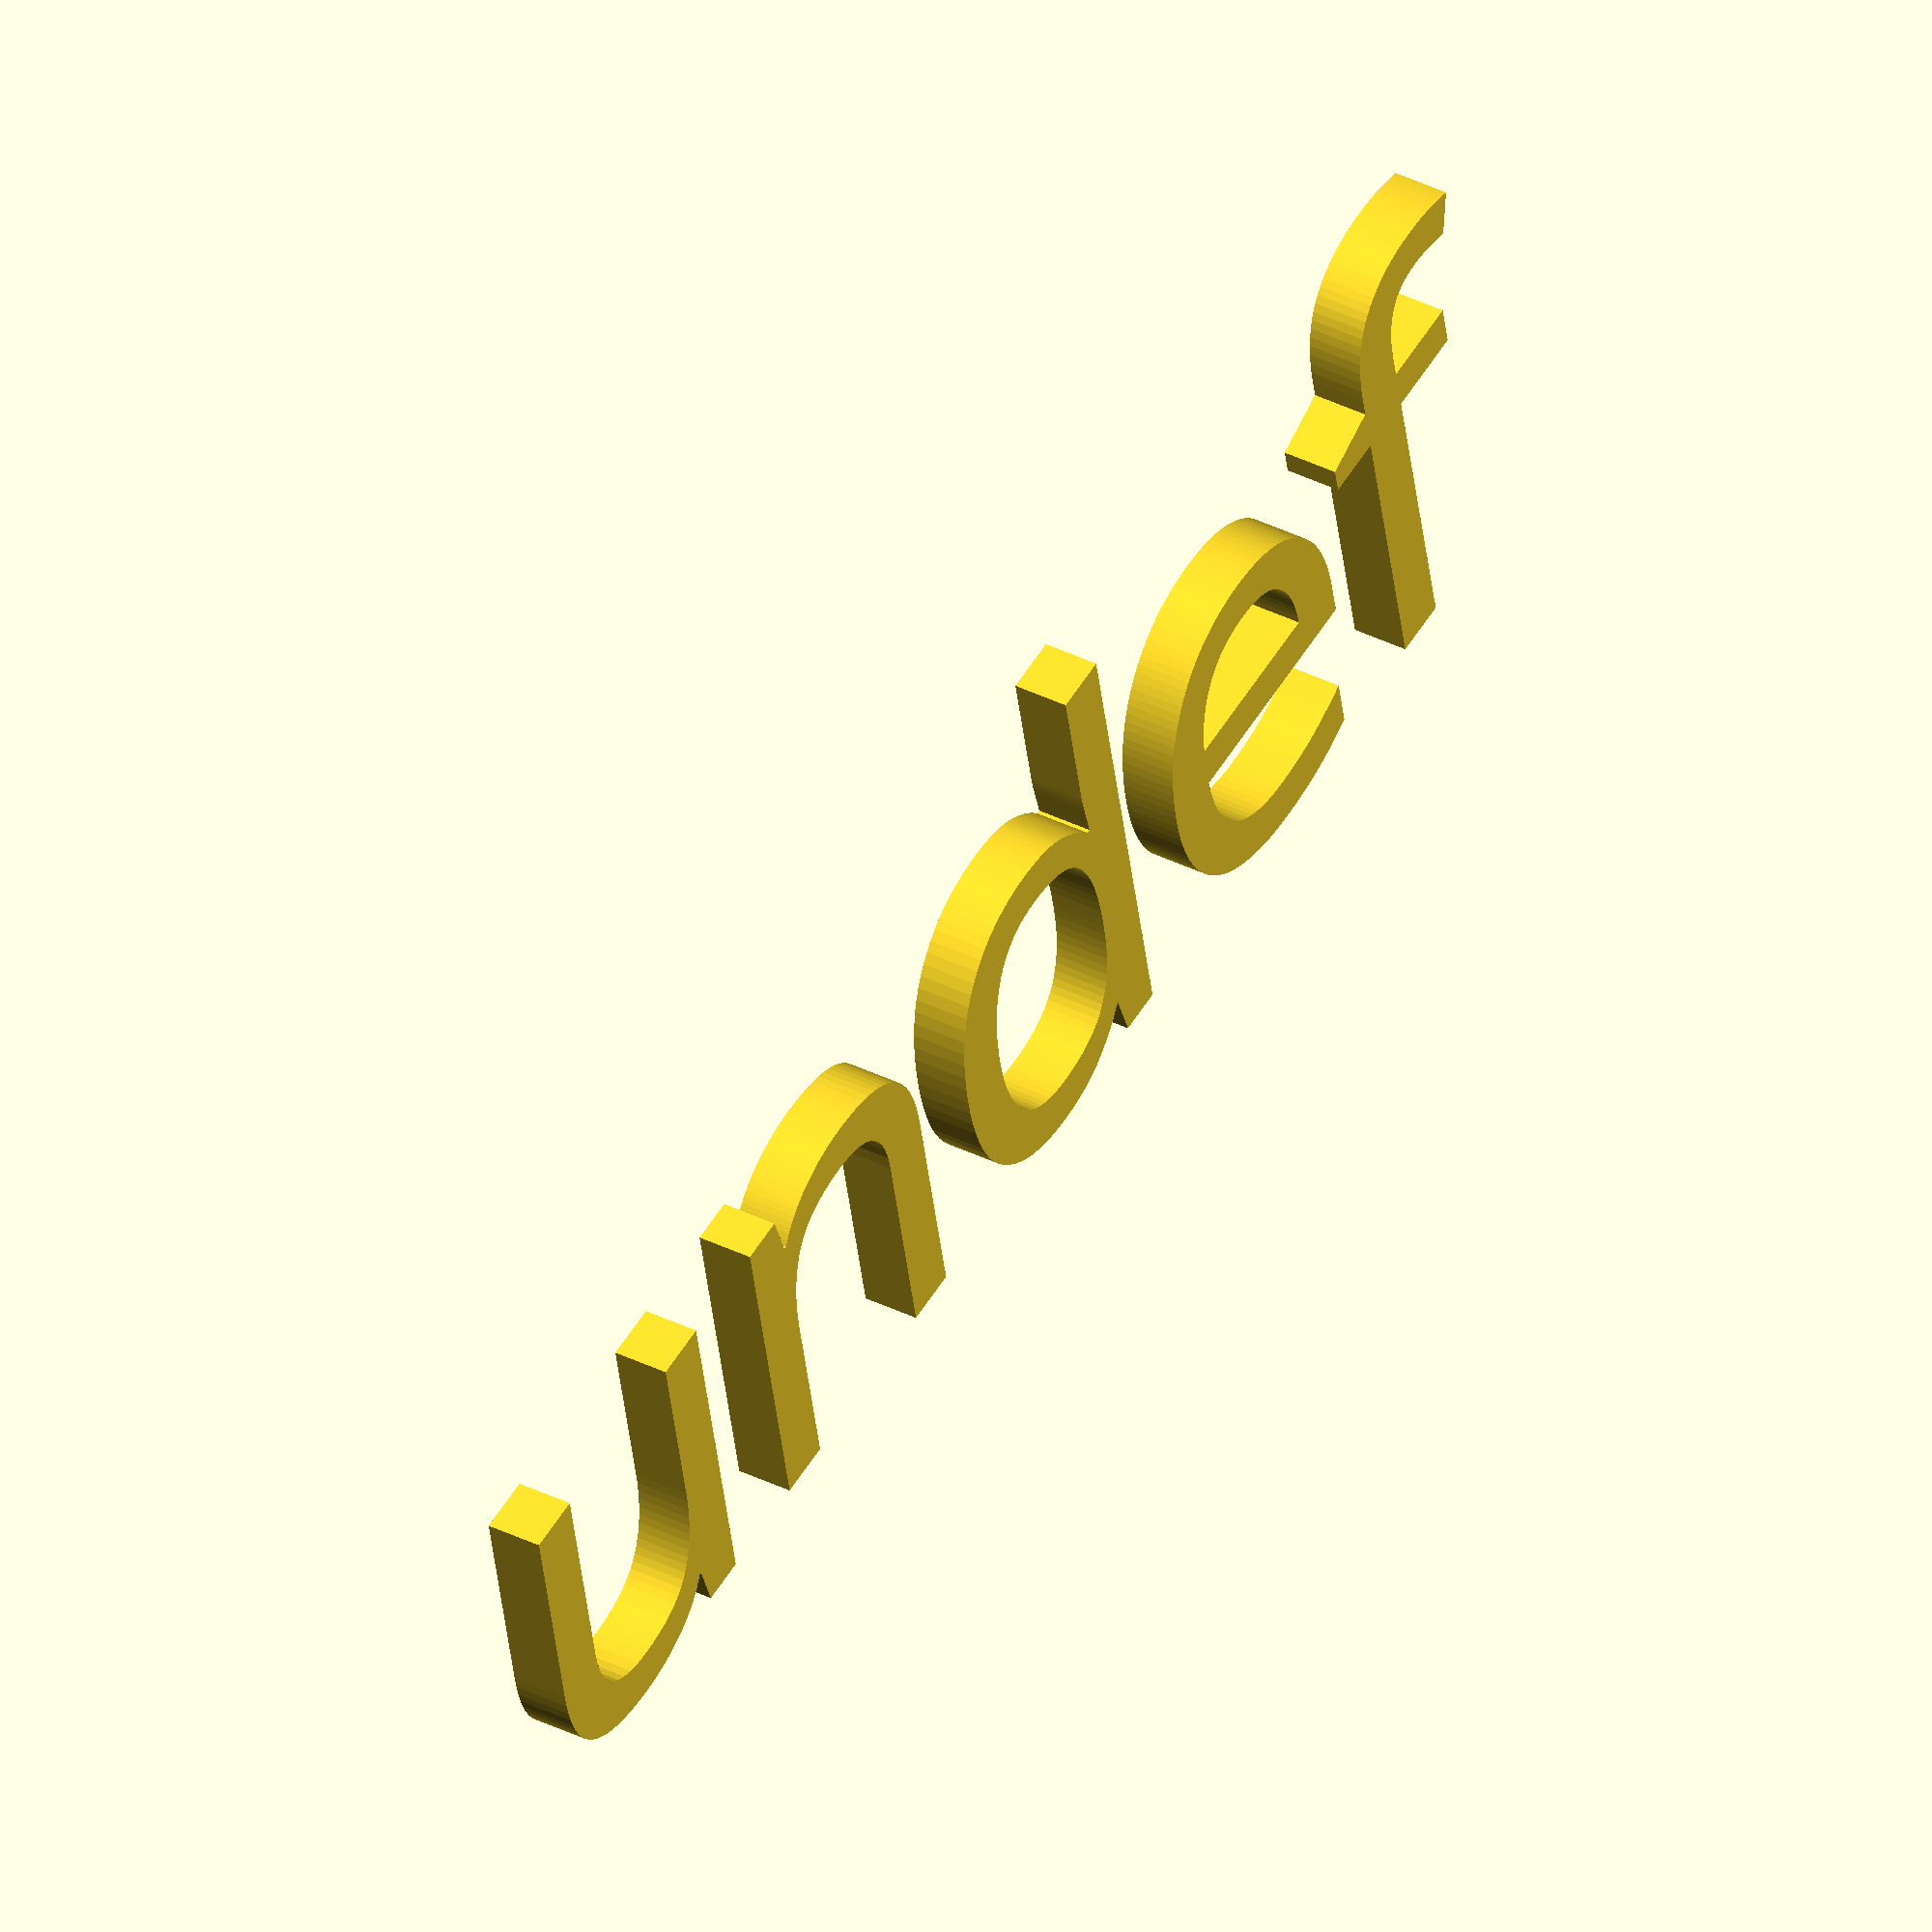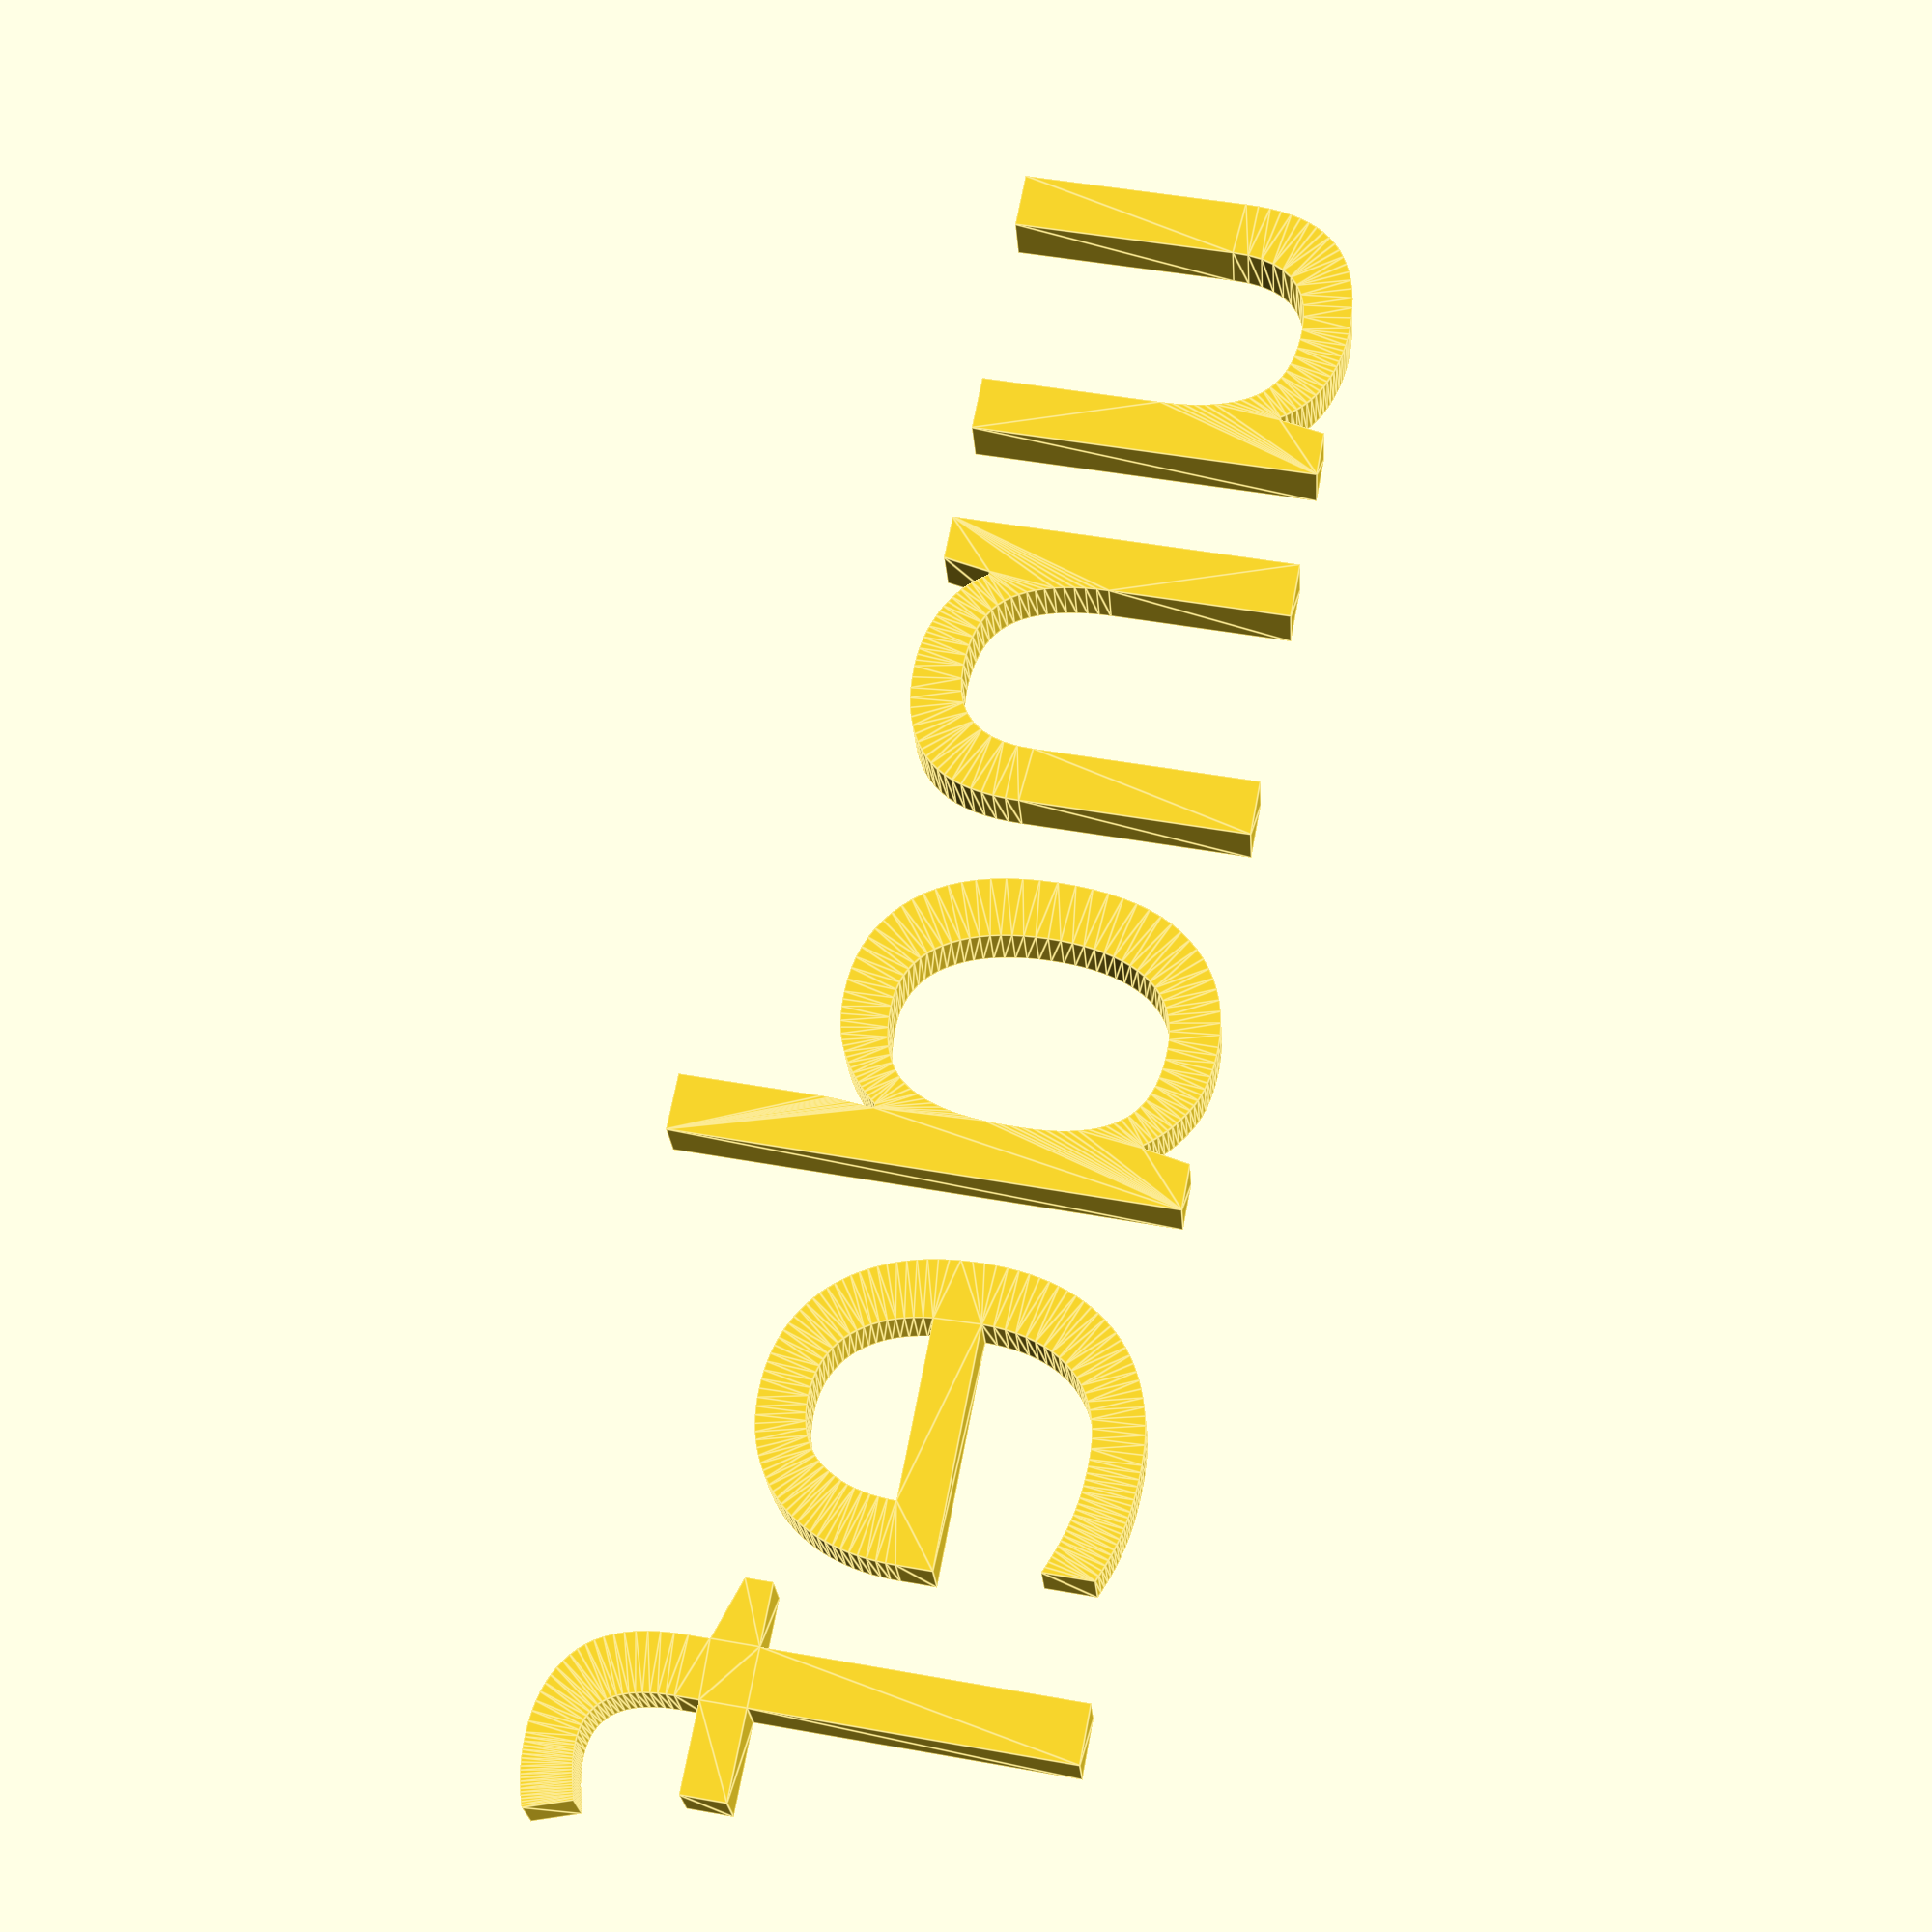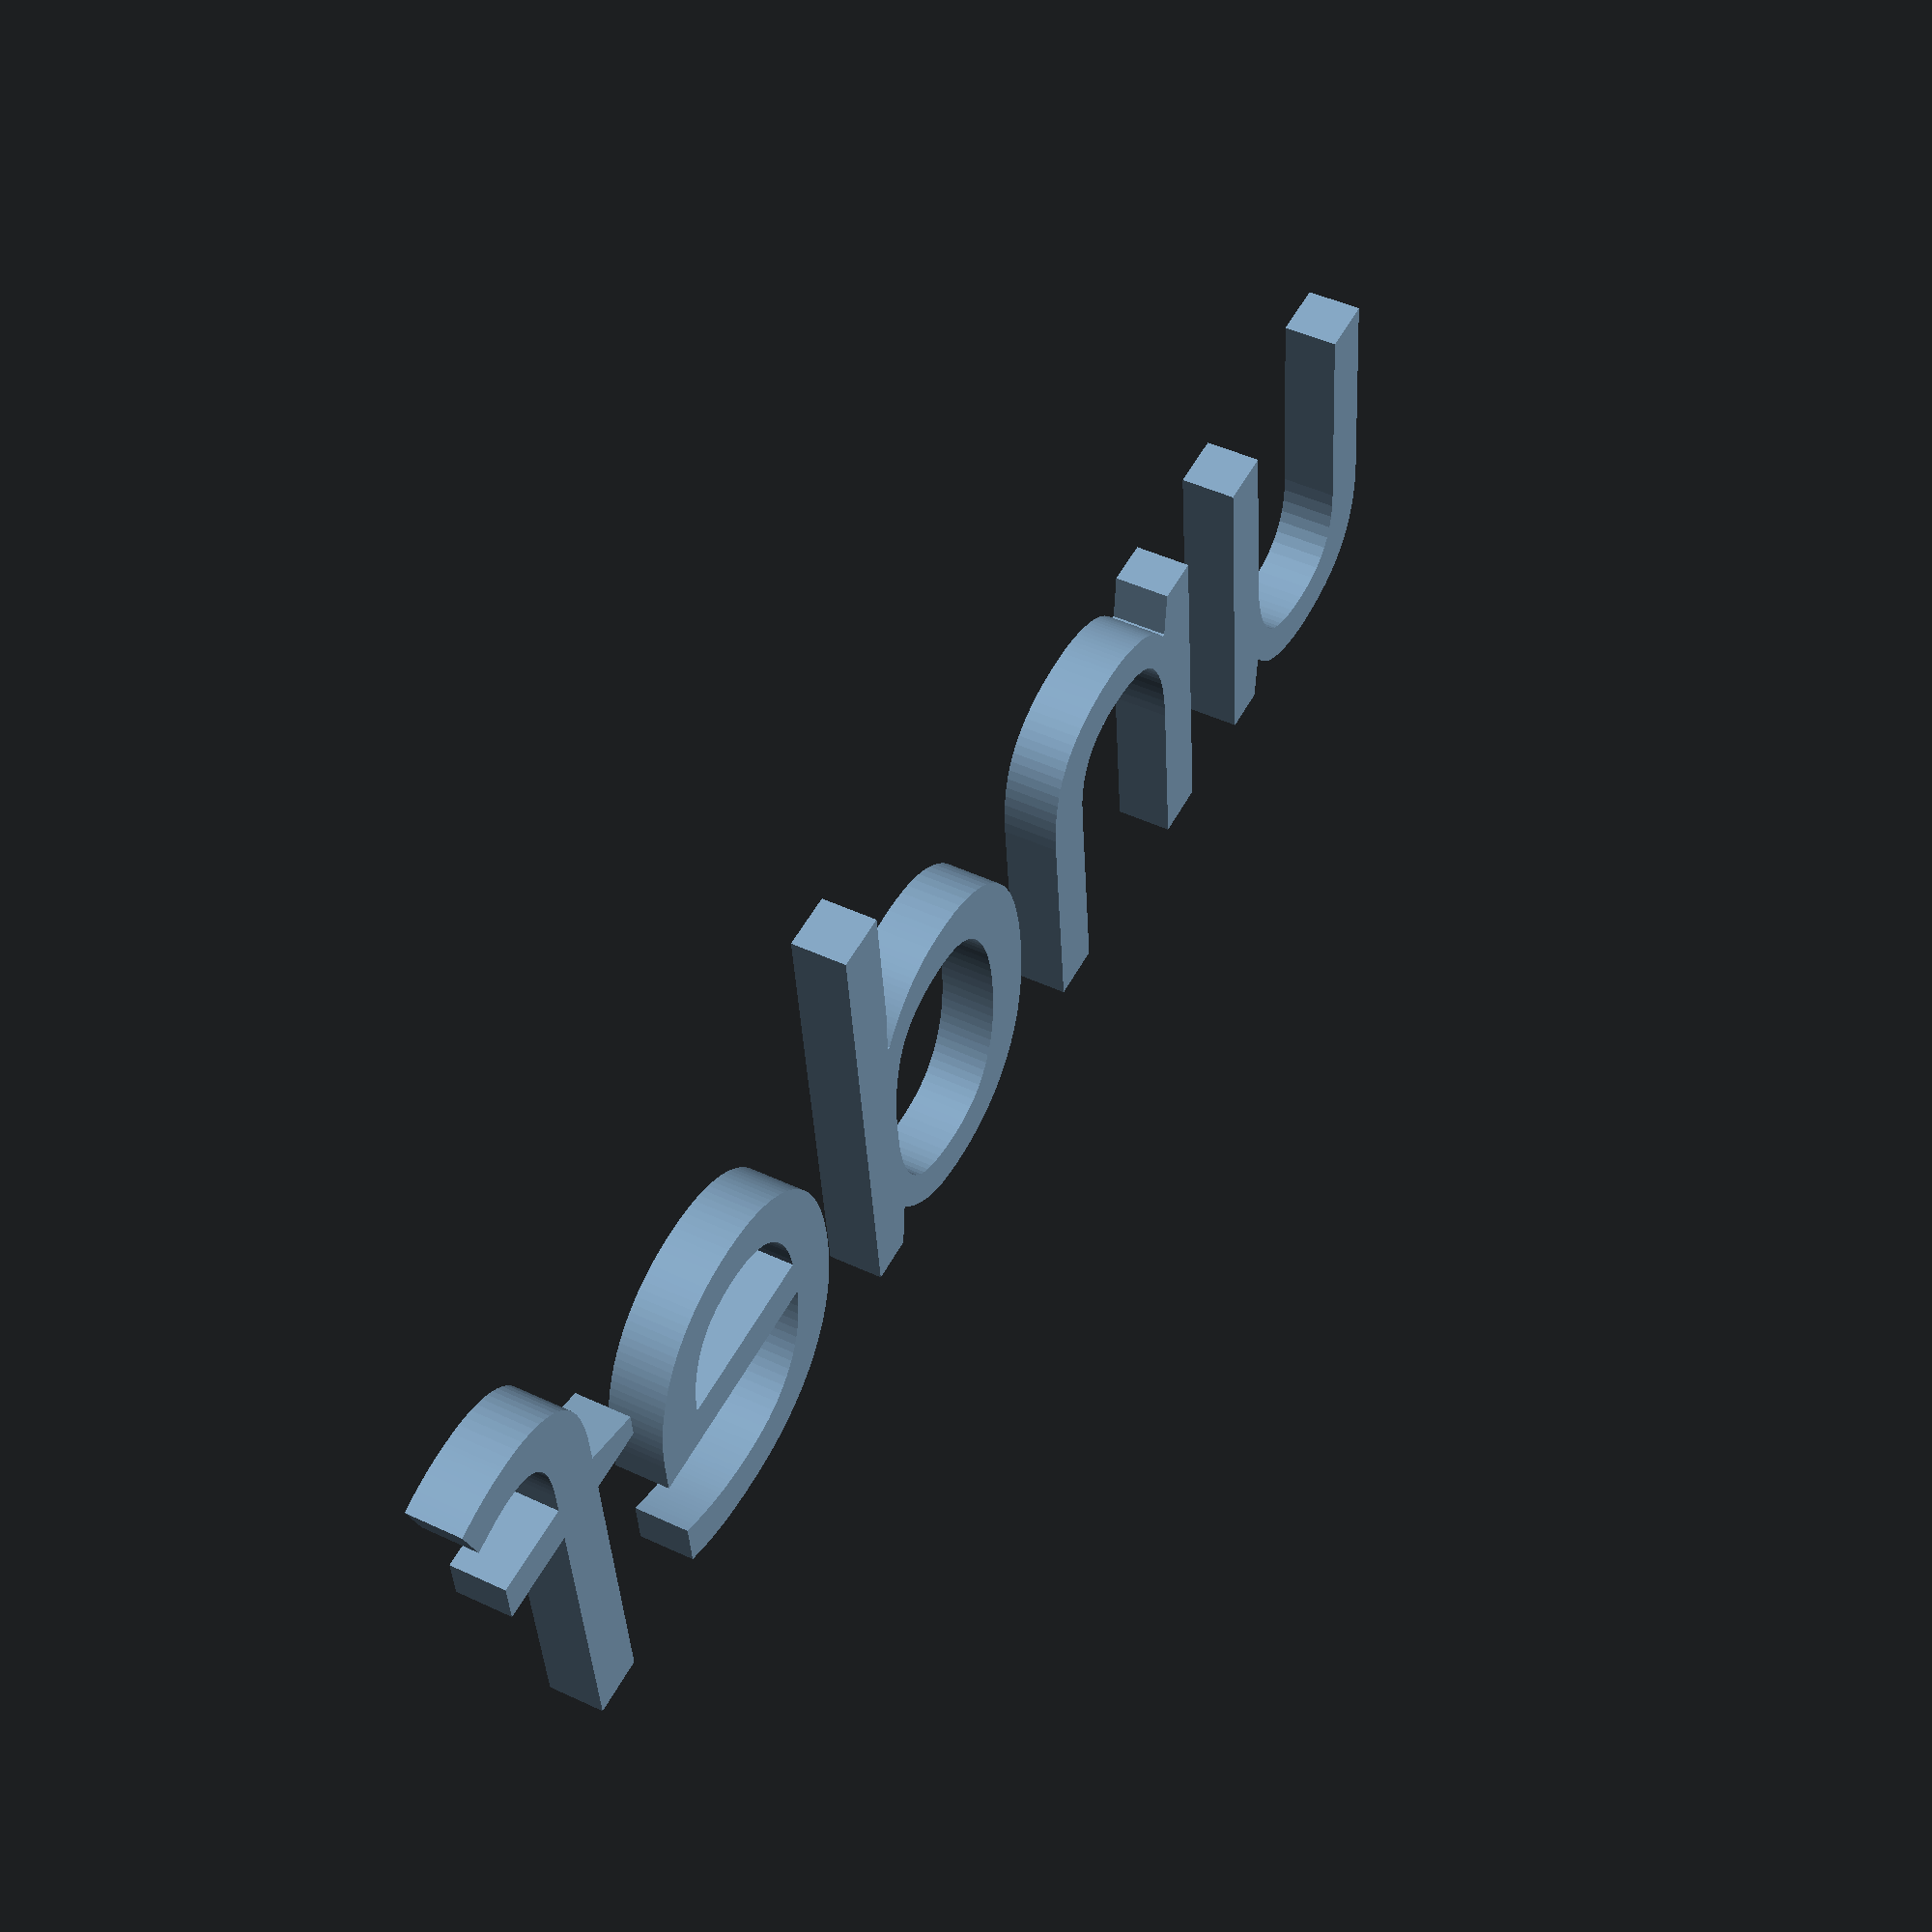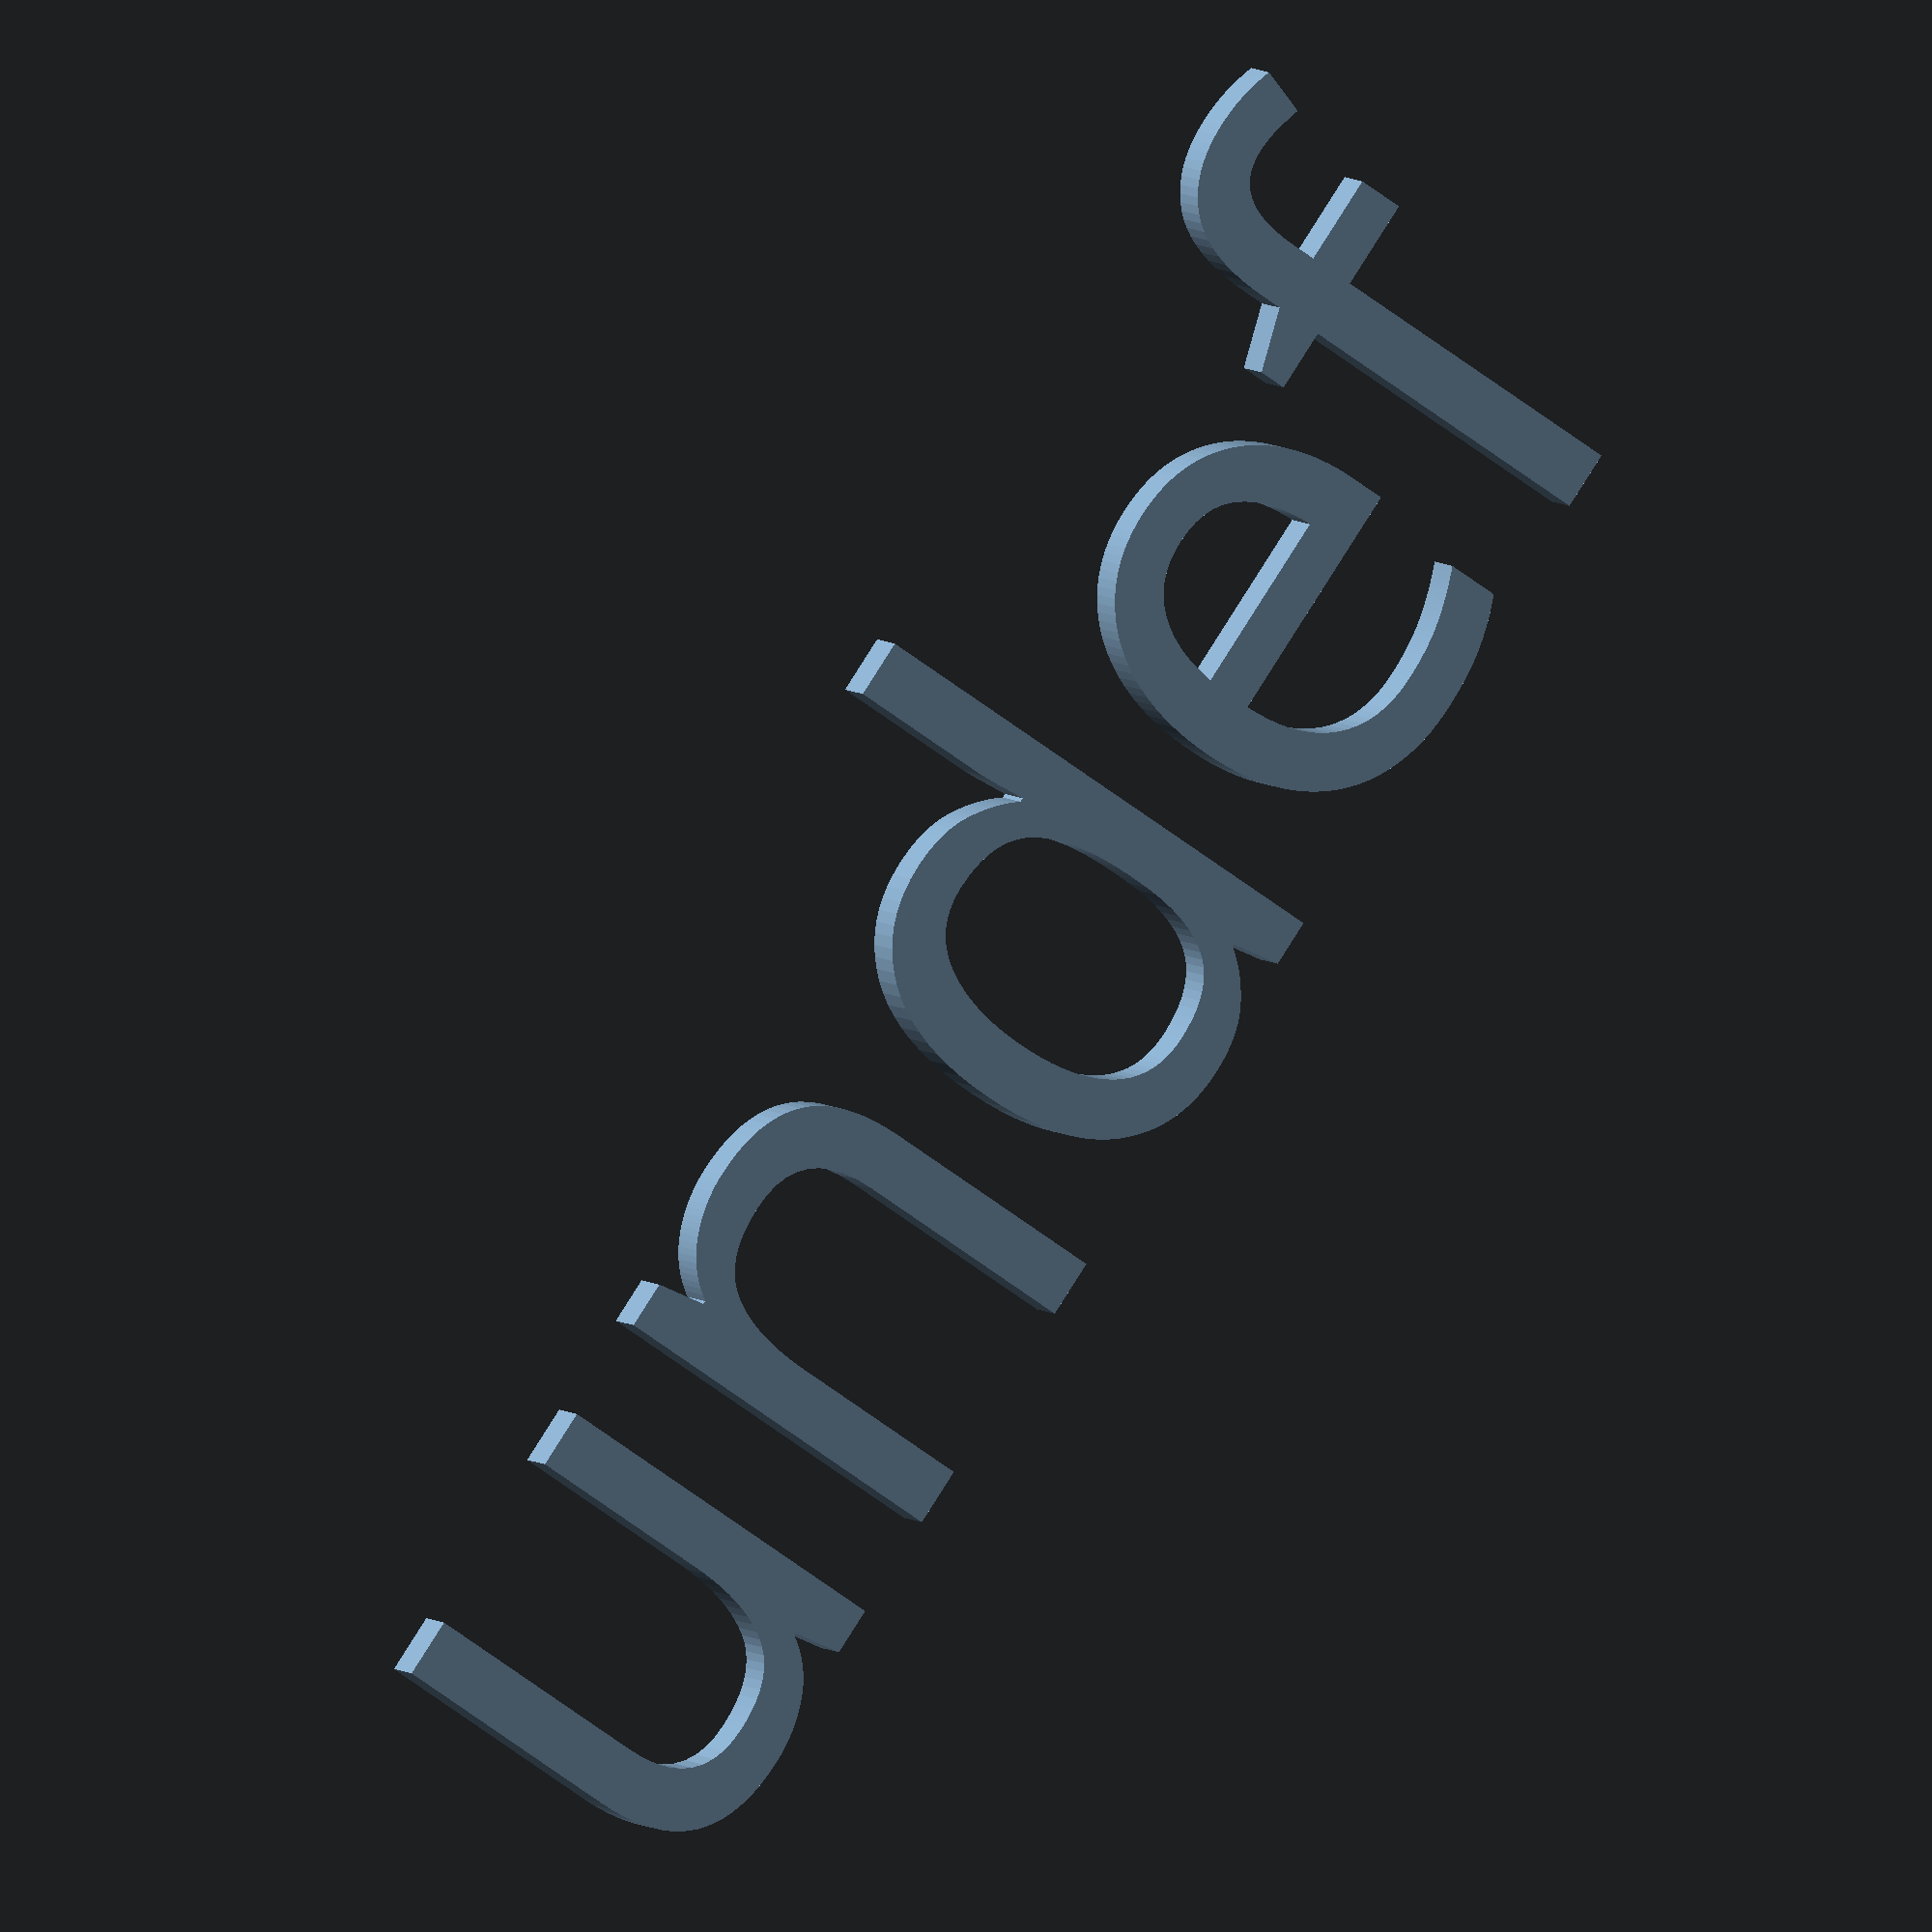
<openscad>
$fn = 75; // number of facets for cylinders



// Plug Diameter
plug_diameter = PLUG_DIAMETER; // in inches
// Plug handle length
plug_handle_length = PLUG_HANDLE_LENGTH; // in inches
// Plug overall length
plug_overall_length = PLUG_OVERALL_LENGTH; // in inches


/*
// Plug Diameter
plug_diameter = .075; // in inches
// Plug handle length
plug_handle_length = 2; // in inches
// Plug overall length
plug_overall_length = 3; // in inches
*/

lip_size = 0.1; // in inches
lip_threshold = 0.25; // in inches

// Define the dimensions of the cube
holder_standoff_length = 1; // extra standoff length in inches
cube_width = ceil((plug_diameter + 0.8) * 2) / 2 * 25.4; 
cube_height = ceil((plug_diameter + 0.8) * 2) / 2 * 25.4;
cube_depth = 6*25.4;//(plug_overall_length - plug_handle_length + holder_standoff_length) * 25.4; // convert to mm

// Define the diameter of the hole
hole_clearance = 0.075; // in inches
hole_diameter_mm = (plug_diameter + hole_clearance) * 25.4; // convert to mm

// Define the chamfer parameters
chamfer_width = 4; // 4 mm larger than the hole radius
chamfer_angle = 45; // Chamfer angle in degrees
chamfer_depth = chamfer_width * tan(chamfer_angle); // Depth of the chamfer in mm
chamfer_r2 = (hole_diameter_mm / 2) + chamfer_width; // r2 is 4 mm larger than the hole radius

// Define the magnet size. Width, Thickness, Height
Magnet_size_small = [10,5,65]; // bar magnet
//Magnet_size_small = [.75 * 25.4, .25 * 25.4, .75 * 25.4]; // d=.5" 1/4" thick


// Create the cube
cube_size = [cube_width, cube_height, cube_depth];
cube_center = [0, 0, 0];

module create_cube_with_chamfered_hole_and_lip() {
    difference() {
        // Create the main cube
        translate(cube_center)
            cube(cube_size, center = true);

        // Create the centered hole
        translate(cube_center)
            cylinder(h = cube_depth + 1, d = hole_diameter_mm, center = true);

        // Create the cone for the chamfer
        translate([0, 0, cube_depth / 2 - chamfer_depth])
            cylinder(h = chamfer_depth, r1 = hole_diameter_mm / 2, r2 = chamfer_r2, center = false);

        // Add the slot to the bottom of the cube
        translate([0, -cube_height/2+Magnet_size_small[1]/2+3, -cube_depth / 2+Magnet_size_small[2]/2+1.5])
            cube([Magnet_size_small[0]+1,Magnet_size_small[1],Magnet_size_small[2]+3], center = true);
    }
    
    // Add the lip if plug_diameter is greater than 0.25 inches
    if (plug_diameter > lip_threshold) {
        lip_size_mm = lip_size * 25.4; // height of the lip in mm
        lip_diameter = (plug_diameter - 0.25) * 25.4; // diameter of the lip in mm
        
        difference() {
            // Create the main lip cylinder
            translate([0, 0, -cube_depth / 2])
                cylinder(h = cube_depth - (plug_overall_length - plug_handle_length+1) * 25.4, d = hole_diameter_mm);
            
            // Subtract the inner cylinder to create the lip
            translate([0, 0, -cube_depth / 2])
                cylinder(h = cube_depth - (plug_overall_length - plug_handle_length+1) * 25.4, d = hole_diameter_mm - lip_size_mm);
        }
    }
}

// Generate the cube with the chamfered hole and lip
create_cube_with_chamfered_hole_and_lip();

// Add text to the top of the cube
module add_text_to_top() {
    // Define the text parameters
    text_value = str(plug_diameter);
    text_height = 0.6; // height of the text in mm
    text_size = 5; // size of the text
    text_font = "Arial Rounded MT Bold:style=Regular"; // specify the font

    // Position the text on top of the cube
    translate([0, -cube_height / 2 + text_size / 2 + 1, cube_depth / 2])
        linear_extrude(height = text_height)
            text(text_value, size = text_size, valign = "center", halign = "center", font = text_font);
}

// Call the module to add the text
add_text_to_top();
</openscad>
<views>
elev=320.4 azim=347.9 roll=301.3 proj=o view=solid
elev=22.6 azim=79.2 roll=183.8 proj=p view=edges
elev=313.2 azim=6.0 roll=118.1 proj=p view=wireframe
elev=175.6 azim=124.1 roll=197.6 proj=o view=solid
</views>
